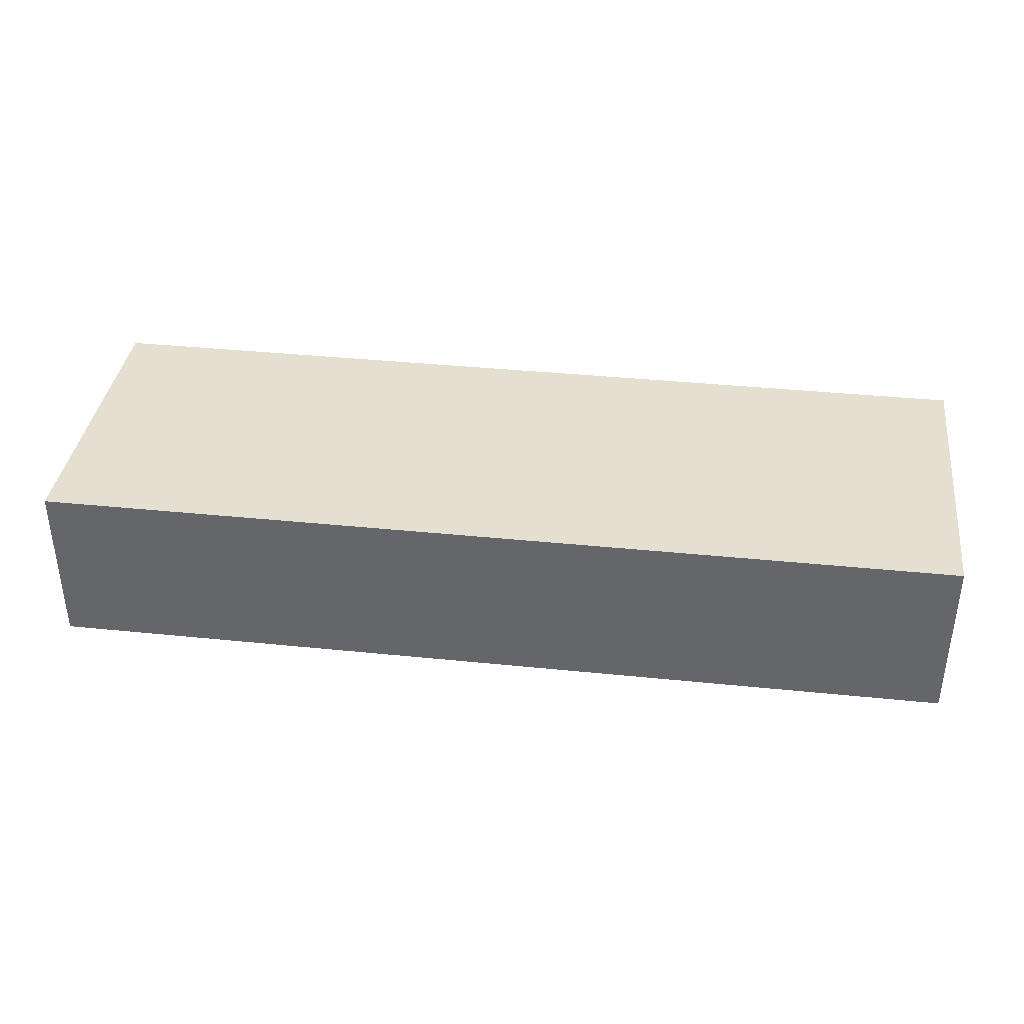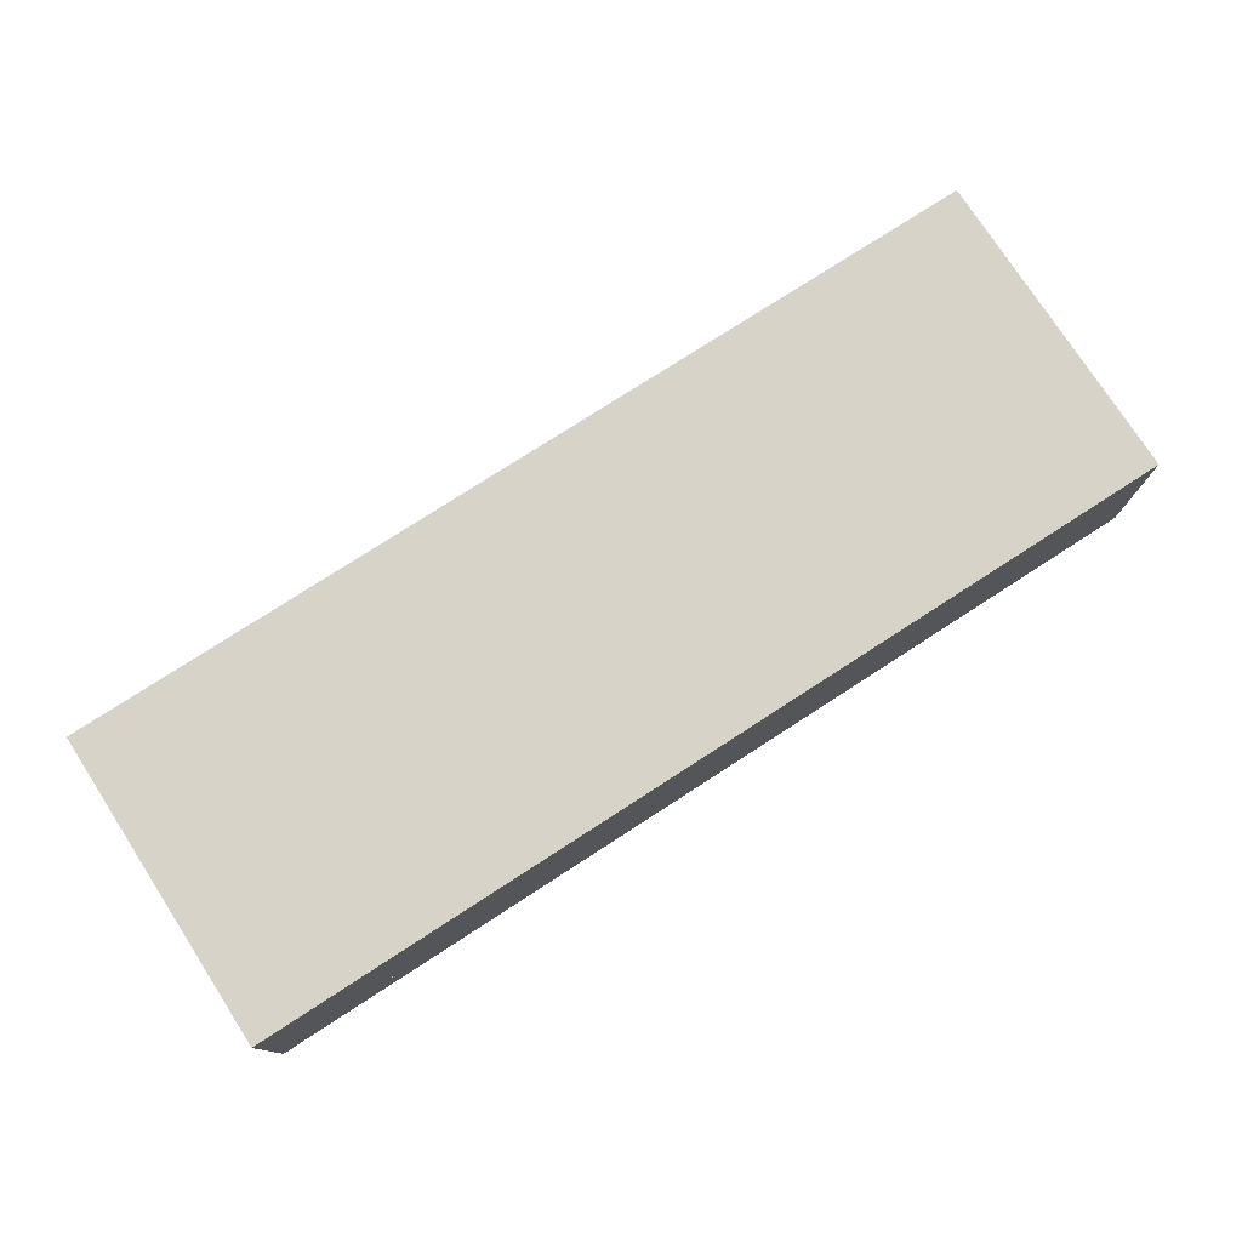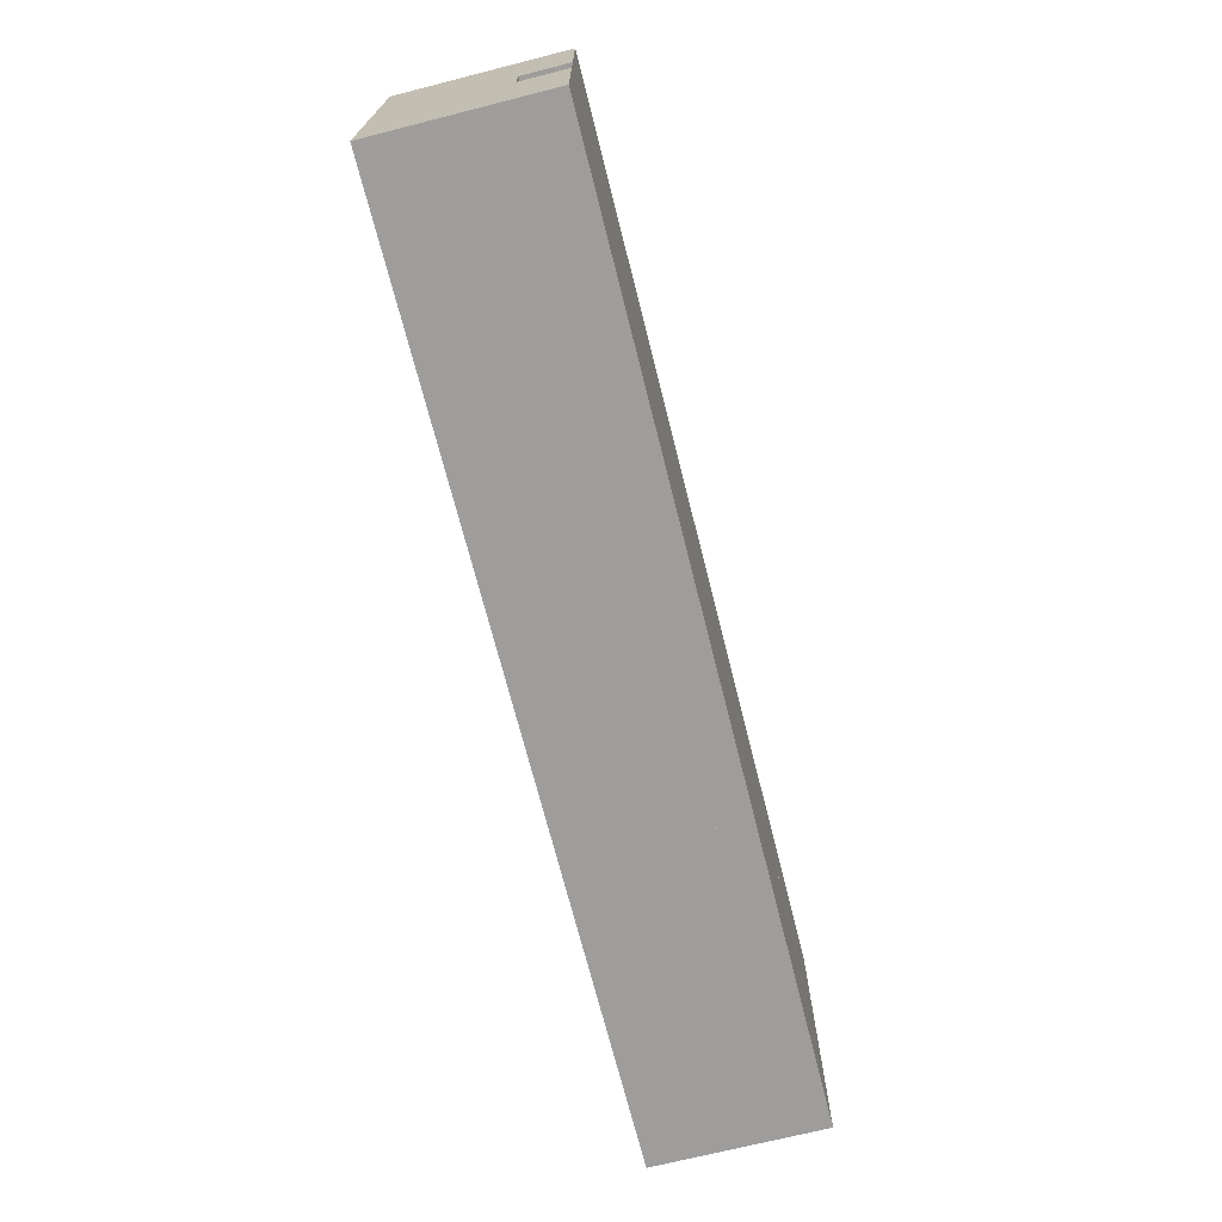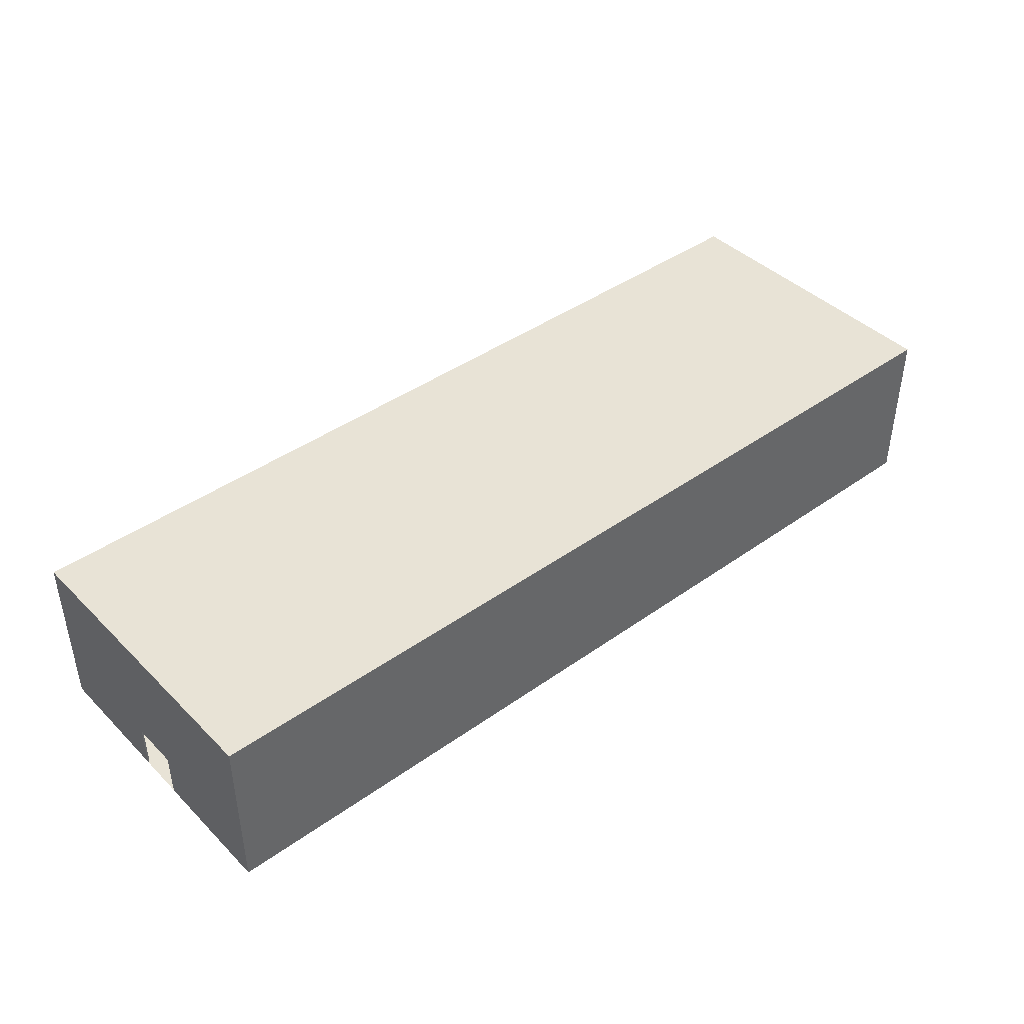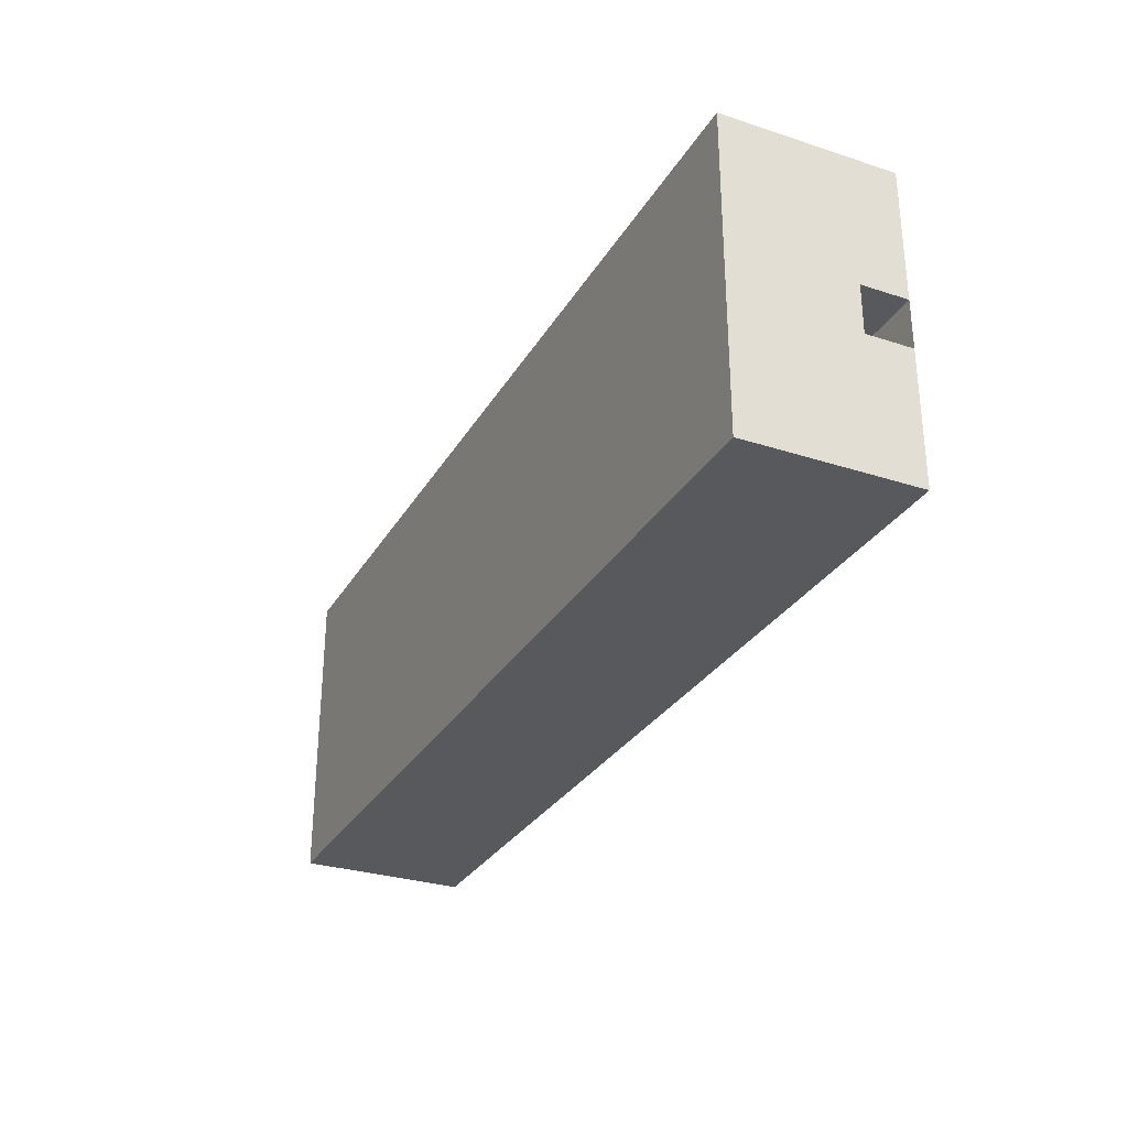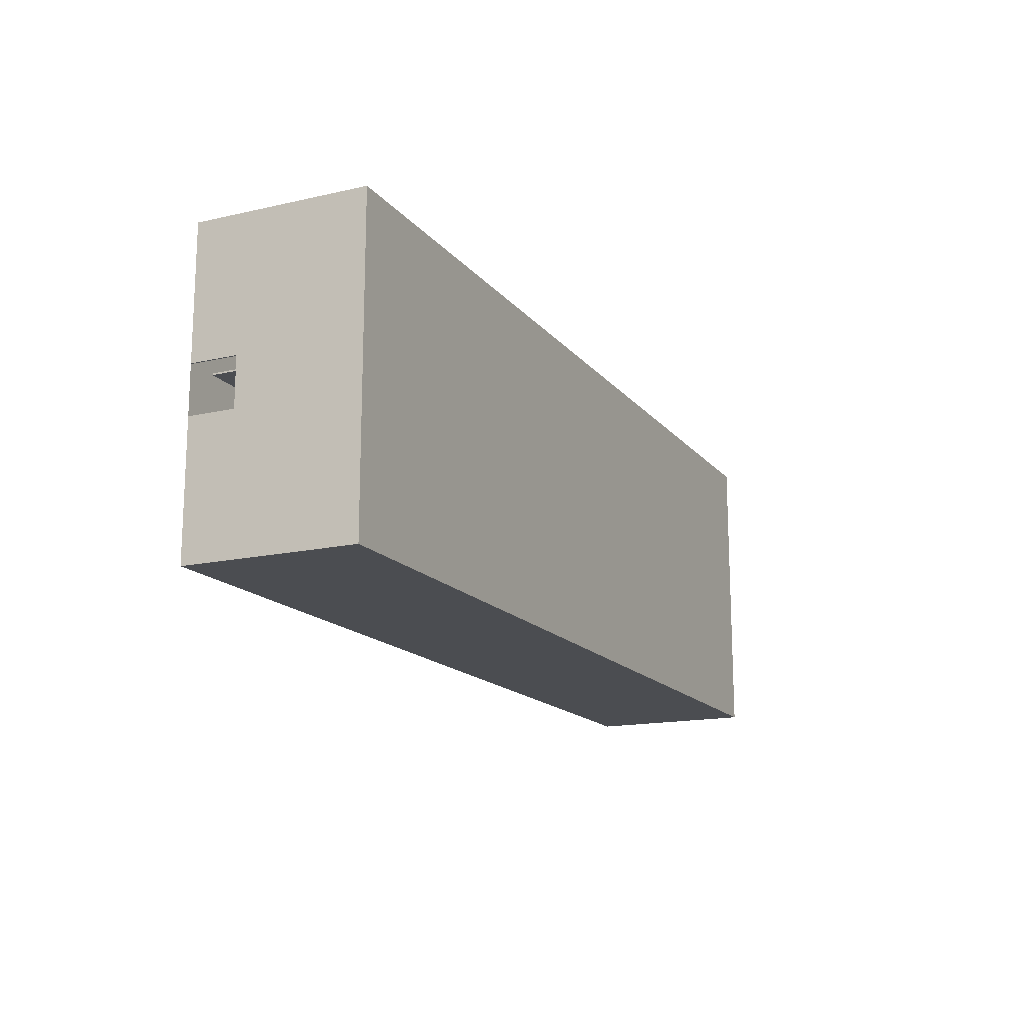
<metadata>
{"format":"obj","ext":"obj","renderer":"f3d","projection":"perspective","resolution":1024,"background":"white","views":[{"elev":37.3,"azim":7.5,"up":"+Y"},{"elev":76.8,"azim":147.1,"up":"+Y"},{"elev":-70.6,"azim":-75.8,"up":"+Z"},{"elev":41.9,"azim":139.4,"up":"+Y"},{"elev":-29.8,"azim":-115.4,"up":"+Z"},{"elev":-15.8,"azim":115.3,"up":"+Z"}]}
</metadata>
<code>
o Plane
v -60 6 -20
v 60 6 -20
v -60 6 20
v 60 6 20
f 1 2 4 3
o Cube
v -60.1 0 3.3
v -60.1 6 3.3
v -60.1 0 3.1
v -60.1 6 3.1
v -44.1 0 3.3
v -44.1 6 3.3
v -44.1 0 3.1
v -44.1 6 3.1
f 5 6 8 7
f 7 8 12 11
f 11 12 10 9
f 9 10 6 5
f 7 11 9 5
f 12 8 6 10
o Cube.001
v -60 0 20.1
v -60 6 20.1
v -60 0 19.9
v -60 6 19.9
v 60 0 20.1
v 60 6 20.1
v 60 0 19.9
v 60 6 19.9
f 13 14 16 15
f 15 16 20 19
f 19 20 18 17
f 17 18 14 13
f 15 19 17 13
f 20 16 14 18
o Cube.002
v -60.1 0 -3.1
v -60.1 6 -3.1
v -60.1 0 -20.1
v -60.1 6 -20.1
v -59.9 0 -3.1
v -59.9 6 -3.1
v -59.9 0 -20.1
v -59.9 6 -20.1
f 21 22 24 23
f 23 24 28 27
f 27 28 26 25
f 25 26 22 21
f 23 27 25 21
f 28 24 22 26
o Cube.003
v 59.9 0 -3.1
v 59.9 6 -3.1
v 59.9 0 -20.1
v 59.9 6 -20.1
v 60.1 0 -3.1
v 60.1 6 -3.1
v 60.1 0 -20.1
v 60.1 6 -20.1
f 29 30 32 31
f 31 32 36 35
f 35 36 34 33
f 33 34 30 29
f 31 35 33 29
f 36 32 30 34
o Cube.004
v -60.1 0 20.1
v -60.1 6 20.1
v -60.1 0 3.1
v -60.1 6 3.1
v -59.9 0 20.1
v -59.9 6 20.1
v -59.9 0 3.1
v -59.9 6 3.1
f 37 38 40 39
f 39 40 44 43
f 43 44 42 41
f 41 42 38 37
f 39 43 41 37
f 44 40 38 42
o Cube.005
v -40.1 0 -3.1
v -40.1 6 -3.1
v -40.1 0 -20.1
v -40.1 6 -20.1
v -39.9 0 -3.1
v -39.9 6 -3.1
v -39.9 0 -20.1
v -39.9 6 -20.1
f 45 46 48 47
f 47 48 52 51
f 51 52 50 49
f 49 50 46 45
f 47 51 49 45
f 52 48 46 50
o Cube.006
v -20.1 0 -3.1
v -20.1 6 -3.1
v -20.1 0 -20.1
v -20.1 6 -20.1
v -19.9 0 -3.1
v -19.9 6 -3.1
v -19.9 0 -20.1
v -19.9 6 -20.1
f 53 54 56 55
f 55 56 60 59
f 59 60 58 57
f 57 58 54 53
f 55 59 57 53
f 60 56 54 58
o Cube.007
v -0.1 0 -3.1
v -0.1 6 -3.1
v -0.1 0 -20.1
v -0.1 6 -20.1
v 0.1 0 -3.1
v 0.1 6 -3.1
v 0.1 0 -20.1
v 0.1 6 -20.1
f 61 62 64 63
f 63 64 68 67
f 67 68 66 65
f 65 66 62 61
f 63 67 65 61
f 68 64 62 66
o Cube.009
v 19.9 0 -3.1
v 19.9 6 -3.1
v 19.9 0 -20.1
v 19.9 6 -20.1
v 20.1 0 -3.1
v 20.1 6 -3.1
v 20.1 0 -20.1
v 20.1 6 -20.1
f 69 70 72 71
f 71 72 76 75
f 75 76 74 73
f 73 74 70 69
f 71 75 73 69
f 76 72 70 74
o Cube.013
v 59.9 0 20.1
v 59.9 6 20.1
v 59.9 0 3.1
v 59.9 6 3.1
v 60.1 0 20.1
v 60.1 6 20.1
v 60.1 0 3.1
v 60.1 6 3.1
f 77 78 80 79
f 79 80 84 83
f 83 84 82 81
f 81 82 78 77
f 79 83 81 77
f 84 80 78 82
o Cube.008
v 19.9 0 20.1
v 19.9 6 20.1
v 19.9 0 3.1
v 19.9 6 3.1
v 20.1 0 20.1
v 20.1 6 20.1
v 20.1 0 3.1
v 20.1 6 3.1
f 85 86 88 87
f 87 88 92 91
f 91 92 90 89
f 89 90 86 85
f 87 91 89 85
f 92 88 86 90
o Cube.010
v -0.1 0 20.1
v -0.1 6 20.1
v -0.1 0 3.1
v -0.1 6 3.1
v 0.1 0 20.1
v 0.1 6 20.1
v 0.1 0 3.1
v 0.1 6 3.1
f 93 94 96 95
f 95 96 100 99
f 99 100 98 97
f 97 98 94 93
f 95 99 97 93
f 100 96 94 98
o Cube.011
v -20.1 0 20.1
v -20.1 6 20.1
v -20.1 0 3.1
v -20.1 6 3.1
v -19.9 0 20.1
v -19.9 6 20.1
v -19.9 0 3.1
v -19.9 6 3.1
f 101 102 104 103
f 103 104 108 107
f 107 108 106 105
f 105 106 102 101
f 103 107 105 101
f 108 104 102 106
o Cube.012
v -40.1 0 20.1
v -40.1 6 20.1
v -40.1 0 3.1
v -40.1 6 3.1
v -39.9 0 20.1
v -39.9 6 20.1
v -39.9 0 3.1
v -39.9 6 3.1
f 109 110 112 111
f 111 112 116 115
f 115 116 114 113
f 113 114 110 109
f 111 115 113 109
f 116 112 110 114
o Cube.014
v 39.9 0 -3.1
v 39.9 6 -3.1
v 39.9 0 -20.1
v 39.9 6 -20.1
v 40.1 0 -3.1
v 40.1 6 -3.1
v 40.1 0 -20.1
v 40.1 6 -20.1
f 117 118 120 119
f 119 120 124 123
f 123 124 122 121
f 121 122 118 117
f 119 123 121 117
f 124 120 118 122
o Cube.015
v 39.9 0 20.1
v 39.9 6 20.1
v 39.9 0 3.1
v 39.9 6 3.1
v 40.1 0 20.1
v 40.1 6 20.1
v 40.1 0 3.1
v 40.1 6 3.1
f 125 126 128 127
f 127 128 132 131
f 131 132 130 129
f 129 130 126 125
f 127 131 129 125
f 132 128 126 130
o Cube.016
v -60 0 -19.9
v -60 6 -19.9
v -60 0 -20.1
v -60 6 -20.1
v 60 0 -19.9
v 60 6 -19.9
v 60 0 -20.1
v 60 6 -20.1
f 133 134 136 135
f 135 136 140 139
f 139 140 138 137
f 137 138 134 133
f 135 139 137 133
f 140 136 134 138
o Cube.017
v 39.9 0 3.3
v 39.9 6 3.3
v 39.9 0 3.1
v 39.9 6 3.1
v 55.9 0 3.3
v 55.9 6 3.3
v 55.9 0 3.1
v 55.9 6 3.1
f 141 142 144 143
f 143 144 148 147
f 147 148 146 145
f 145 146 142 141
f 143 147 145 141
f 148 144 142 146
o Cube.018
v -60.1 0 -3.1
v -60.1 6 -3.1
v -60.1 0 -3.3
v -60.1 6 -3.3
v -44.1 0 -3.1
v -44.1 6 -3.1
v -44.1 0 -3.3
v -44.1 6 -3.3
f 149 150 152 151
f 151 152 156 155
f 155 156 154 153
f 153 154 150 149
f 151 155 153 149
f 156 152 150 154
o Cube.019
v -40.1 0 3.3
v -40.1 6 3.3
v -40.1 0 3.1
v -40.1 6 3.1
v -24.1 0 3.3
v -24.1 6 3.3
v -24.1 0 3.1
v -24.1 6 3.1
f 157 158 160 159
f 159 160 164 163
f 163 164 162 161
f 161 162 158 157
f 159 163 161 157
f 164 160 158 162
o Cube.020
v -20.1 0 3.3
v -20.1 6 3.3
v -20.1 0 3.1
v -20.1 6 3.1
v -4.1 0 3.3
v -4.1 6 3.3
v -4.1 0 3.1
v -4.1 6 3.1
f 165 166 168 167
f 167 168 172 171
f 171 172 170 169
f 169 170 166 165
f 167 171 169 165
f 172 168 166 170
o Cube.021
v -0.1 0 3.3
v -0.1 6 3.3
v -0.1 0 3.1
v -0.1 6 3.1
v 15.9 0 3.3
v 15.9 6 3.3
v 15.9 0 3.1
v 15.9 6 3.1
f 173 174 176 175
f 175 176 180 179
f 179 180 178 177
f 177 178 174 173
f 175 179 177 173
f 180 176 174 178
o Cube.022
v 19.9 0 3.3
v 19.9 6 3.3
v 19.9 0 3.1
v 19.9 6 3.1
v 35.9 0 3.3
v 35.9 6 3.3
v 35.9 0 3.1
v 35.9 6 3.1
f 181 182 184 183
f 183 184 188 187
f 187 188 186 185
f 185 186 182 181
f 183 187 185 181
f 188 184 182 186
o Cube.023
v -40.1 0 -3.1
v -40.1 6 -3.1
v -40.1 0 -3.3
v -40.1 6 -3.3
v -24.1 0 -3.1
v -24.1 6 -3.1
v -24.1 0 -3.3
v -24.1 6 -3.3
f 189 190 192 191
f 191 192 196 195
f 195 196 194 193
f 193 194 190 189
f 191 195 193 189
f 196 192 190 194
o Cube.024
v -20.1 0 -3.1
v -20.1 6 -3.1
v -20.1 0 -3.3
v -20.1 6 -3.3
v -4.1 0 -3.1
v -4.1 6 -3.1
v -4.1 0 -3.3
v -4.1 6 -3.3
f 197 198 200 199
f 199 200 204 203
f 203 204 202 201
f 201 202 198 197
f 199 203 201 197
f 204 200 198 202
o Cube.025
v -0.1 0 -3.1
v -0.1 6 -3.1
v -0.1 0 -3.3
v -0.1 6 -3.3
v 15.9 0 -3.1
v 15.9 6 -3.1
v 15.9 0 -3.3
v 15.9 6 -3.3
f 205 206 208 207
f 207 208 212 211
f 211 212 210 209
f 209 210 206 205
f 207 211 209 205
f 212 208 206 210
o Cube.026
v 19.9 0 -3.1
v 19.9 6 -3.1
v 19.9 0 -3.3
v 19.9 6 -3.3
v 35.9 0 -3.1
v 35.9 6 -3.1
v 35.9 0 -3.3
v 35.9 6 -3.3
f 213 214 216 215
f 215 216 220 219
f 219 220 218 217
f 217 218 214 213
f 215 219 217 213
f 220 216 214 218
o Cube.027
v 39.9 0 -3.1
v 39.9 6 -3.1
v 39.9 0 -3.3
v 39.9 6 -3.3
v 55.9 0 -3.1
v 55.9 6 -3.1
v 55.9 0 -3.3
v 55.9 6 -3.3
f 221 222 224 223
f 223 224 228 227
f 227 228 226 225
f 225 226 222 221
f 223 227 225 221
f 228 224 222 226
o Plane.001
v -60.1 0 20.1
v 60.1 0 20.1
v -60.1 0 -20.1
v 60.1 0 -20.1
f 229 230 232 231
o Cube.028
v -60.1 6 20.1
v -60.1 22 20.1
v -60.1 6 -20.1
v -60.1 22 -20.1
v 60.1 6 20.1
v 60.1 22 20.1
v 60.1 6 -20.1
v 60.1 22 -20.1
f 233 234 236 235
f 235 236 240 239
f 239 240 238 237
f 237 238 234 233
f 235 239 237 233
f 240 236 234 238

</code>
